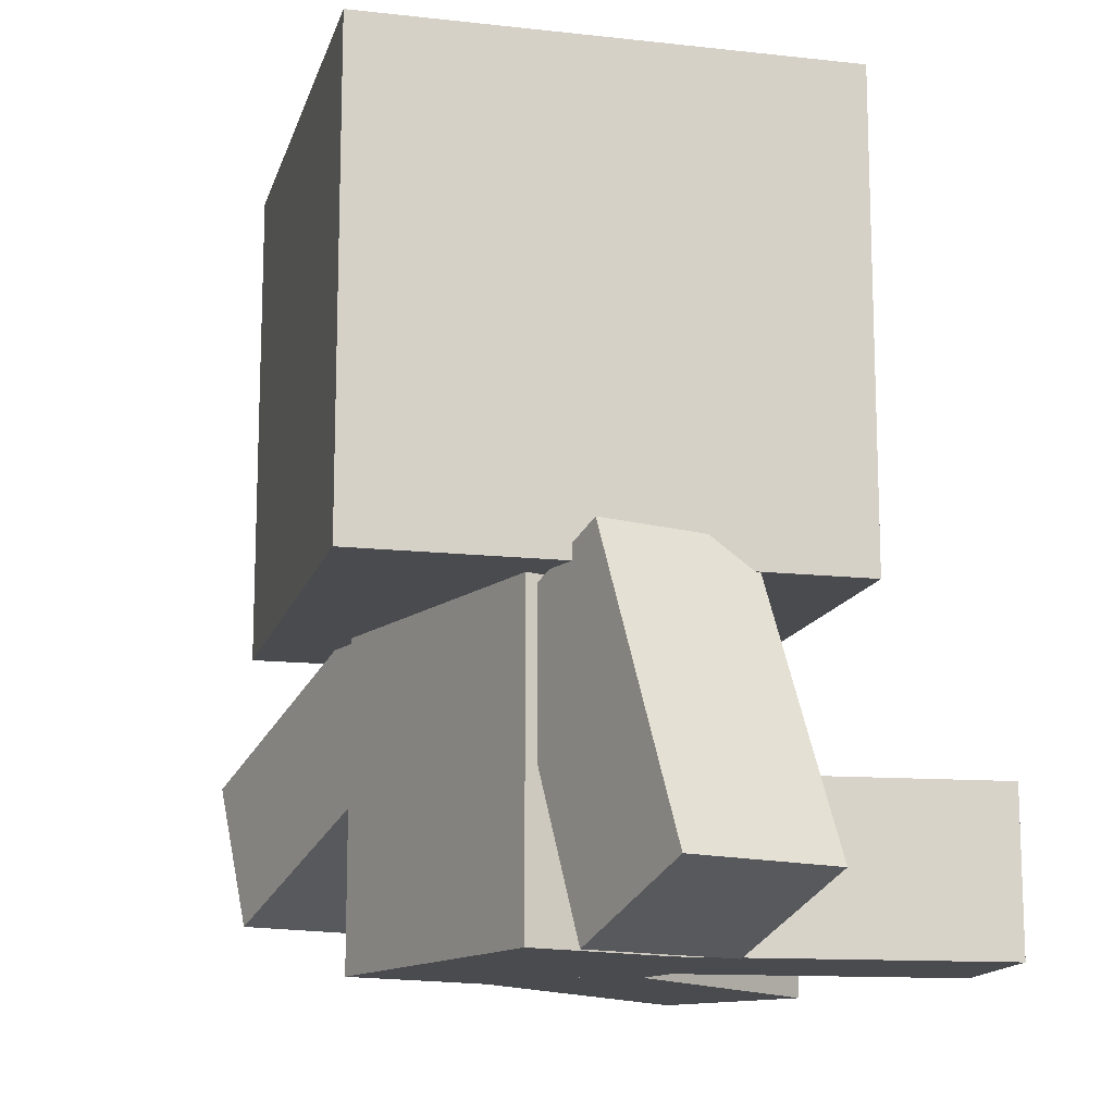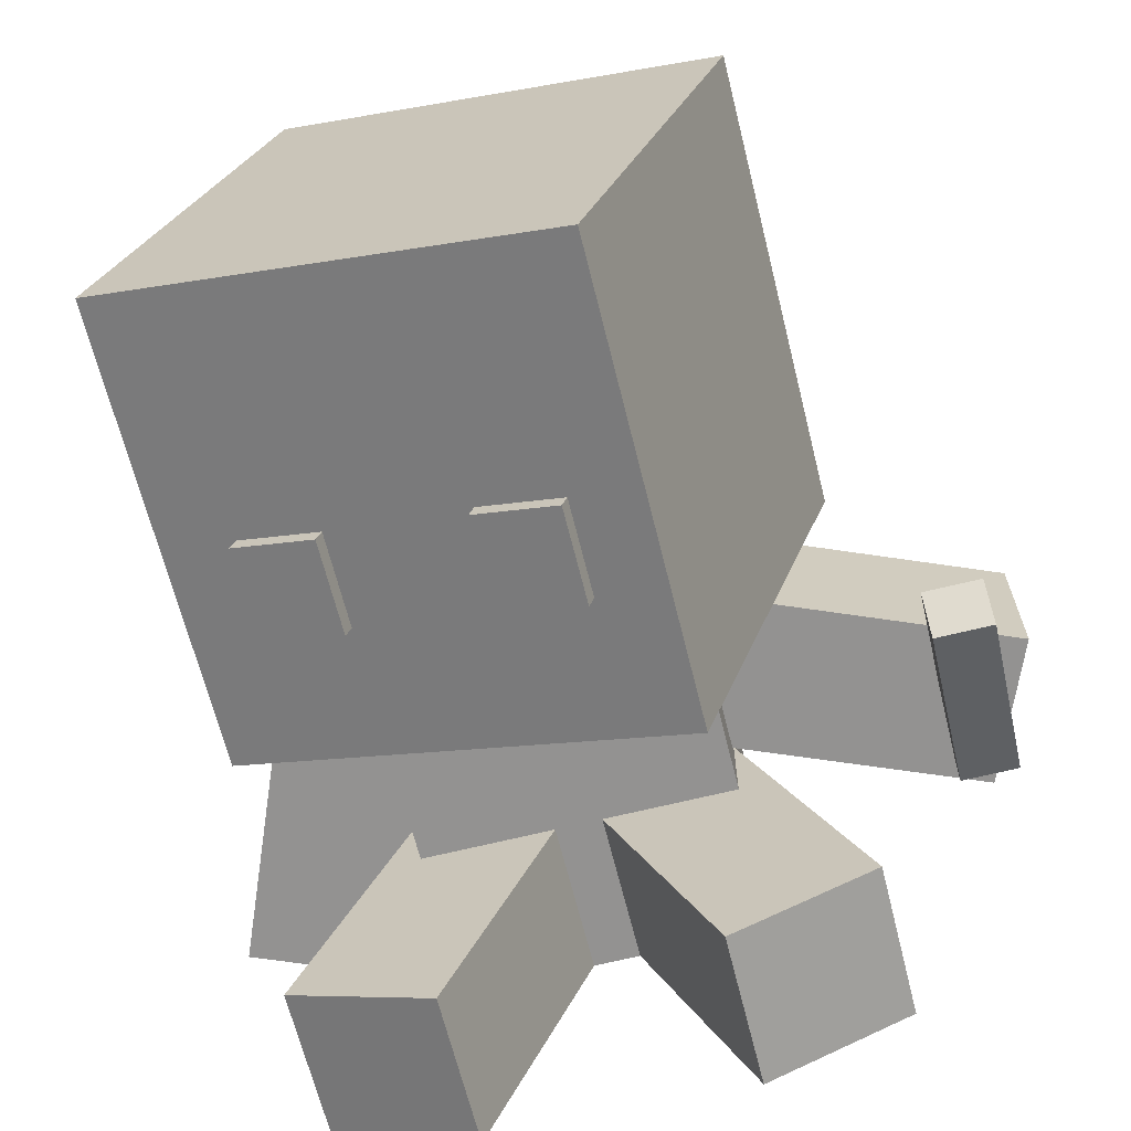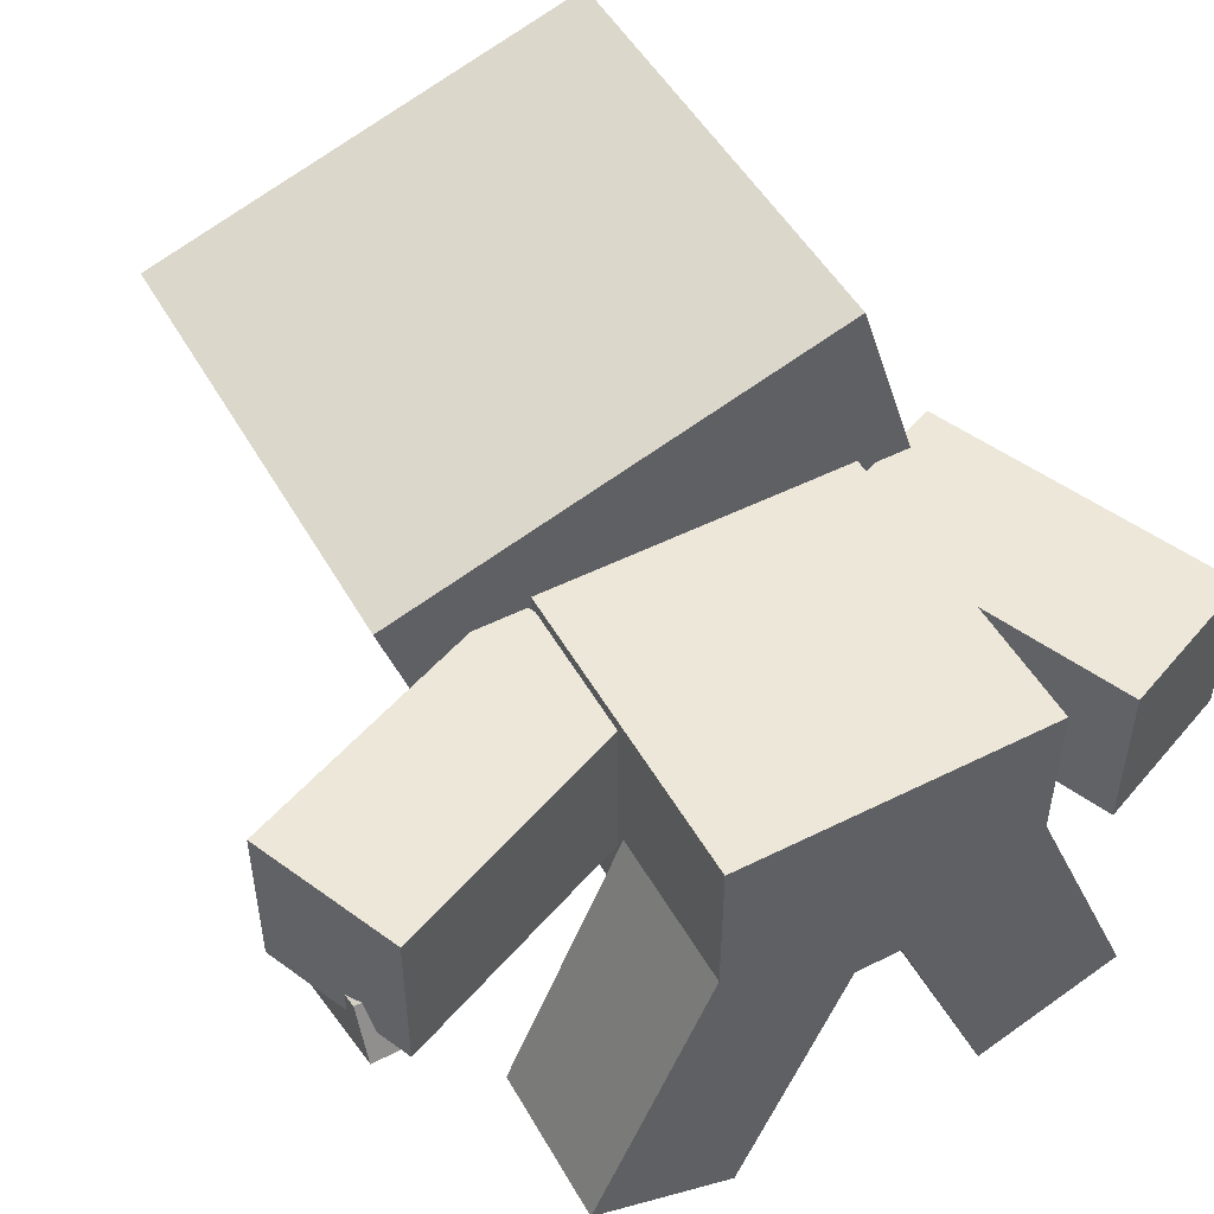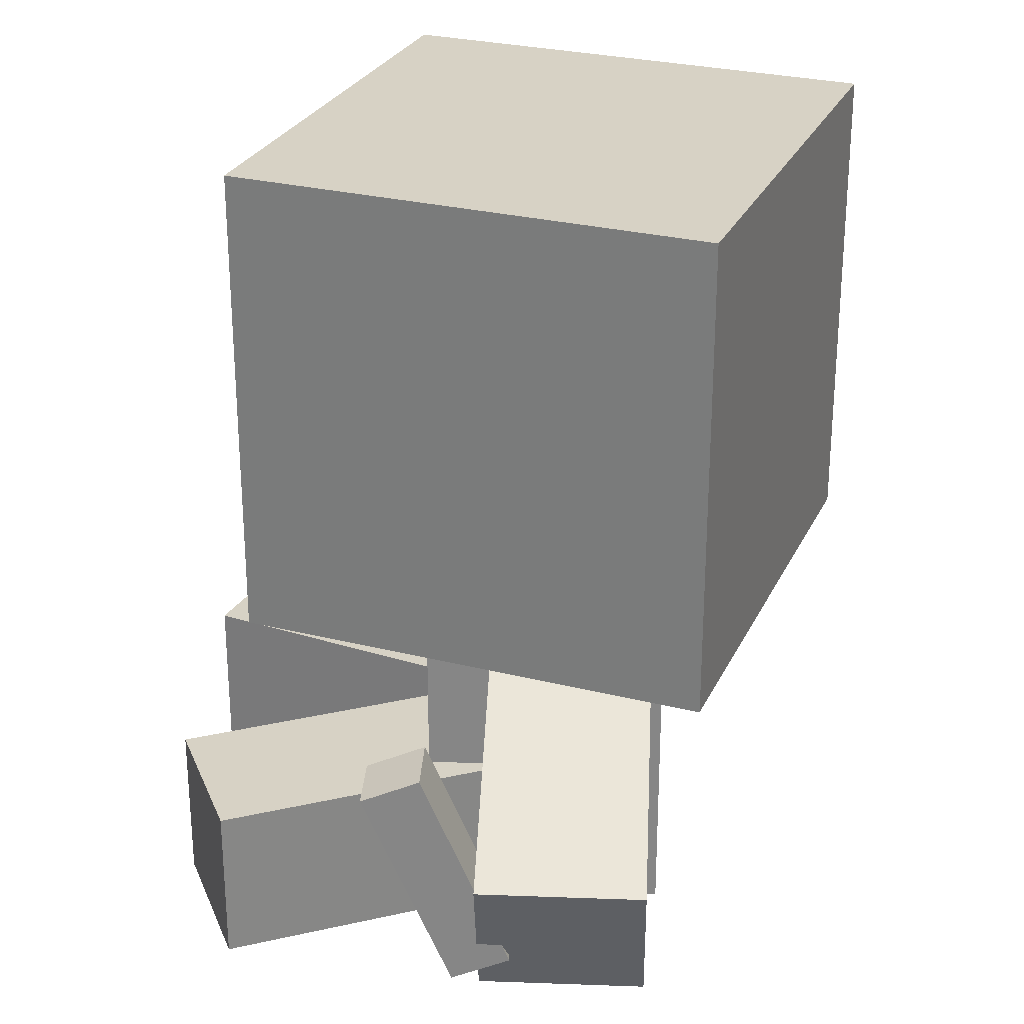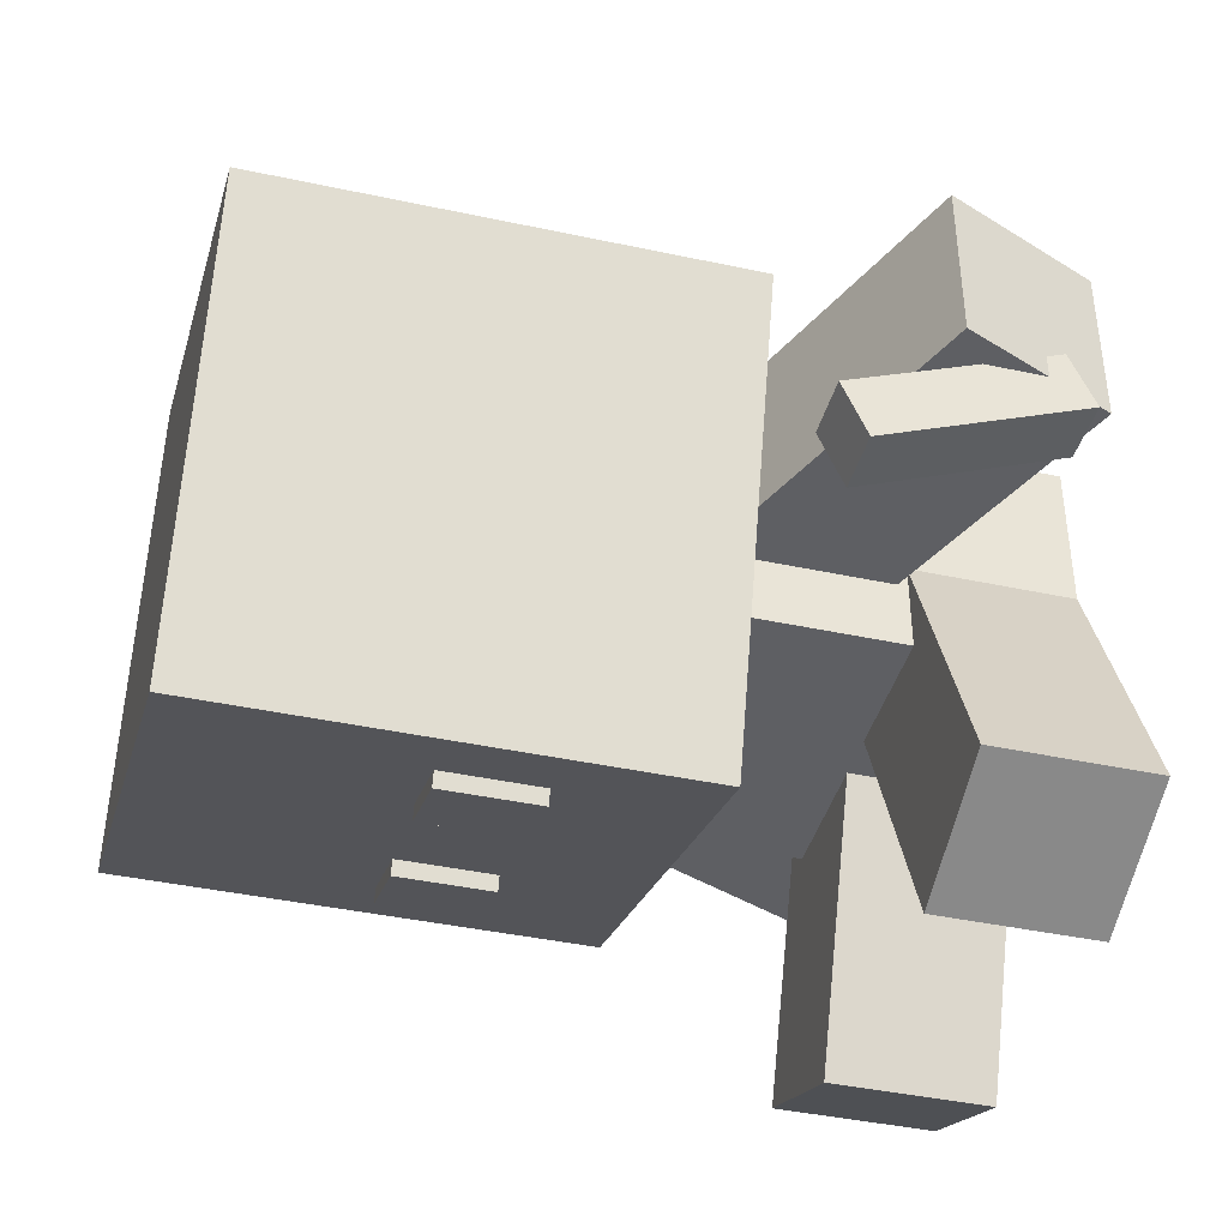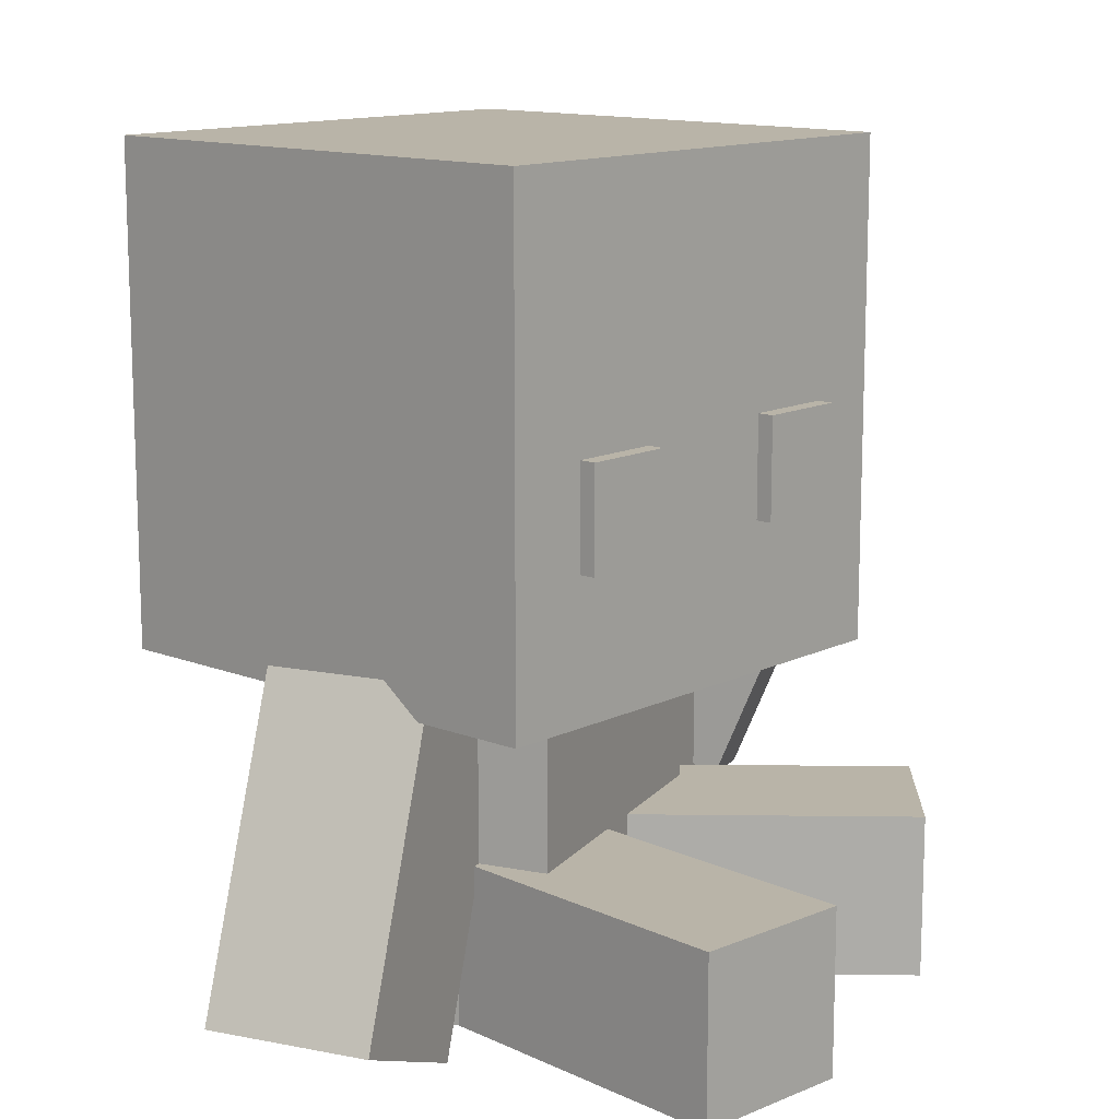
<metadata>
{"format":"obj","ext":"obj","renderer":"f3d","projection":"perspective","resolution":1024,"background":"white","views":[{"elev":-13.8,"azim":58.1,"up":"+Y"},{"elev":-66.5,"azim":-166.0,"up":"+Z"},{"elev":50.2,"azim":-28.8,"up":"+Z"},{"elev":27.5,"azim":-86.8,"up":"+Y"},{"elev":-41.0,"azim":-104.7,"up":"+Z"},{"elev":13.1,"azim":114.1,"up":"+Y"}]}
</metadata>
<code>
o cube
v 0.6197 0.625 0.8296
v 0.6197 0.25 0.8296
v 0.7347 0.625 0.4727
v 0.7347 0.25 0.4727
v 0.3778 0.625 0.3577
v 0.3778 0.25 0.3577
v 0.2628 0.625 0.7146
v 0.2628 0.25 0.7146
v 0.625 0.25 0.6875
v 0.625 -6.25e-08 0.6875
v 0.625 0.25 0.5
v 0.625 0 0.5
v 0.375 0.25 0.5
v 0.375 0 0.5
v 0.375 0.25 0.6875
v 0.375 -6.25e-08 0.6875
v 0.6229 0.125 0.5745
v 0.6229 0 0.5745
v 0.7186 0.125 0.3436
v 0.7186 0 0.3436
v 0.6031 0.125 0.2957
v 0.6031 0 0.2957
v 0.5075 0.125 0.5267
v 0.5075 0 0.5267
v 0.4925 0.125 0.5267
v 0.4925 0 0.5267
v 0.3969 0.125 0.2957
v 0.3969 0 0.2957
v 0.2814 0.125 0.3436
v 0.2814 0 0.3436
v 0.3771 0.125 0.5745
v 0.3771 0 0.5745
v 0.6974 0.2738 0.6781
v 0.7931 0.04281 0.6781
v 0.6974 0.2738 0.5531
v 0.7931 0.04281 0.5531
v 0.5819 0.2259 0.5531
v 0.6776 -0.005028 0.5531
v 0.5819 0.2259 0.6781
v 0.6776 -0.005028 0.6781
v 0.3666 0.265 0.6781
v 0.4144 0.1495 0.6781
v 0.3666 0.265 0.5531
v 0.4144 0.1495 0.5531
v 0.1356 0.1693 0.5531
v 0.1834 0.0538 0.5531
v 0.1356 0.1693 0.6781
v 0.1834 0.0538 0.6781
v 0.6752 0.4313 0.4535
v 0.6752 0.3547 0.4535
v 0.679 0.4313 0.4416
v 0.679 0.3547 0.4416
v 0.6136 0.4313 0.4205
v 0.6136 0.3547 0.4205
v 0.6098 0.4313 0.4324
v 0.6098 0.3547 0.4324
v 0.4967 0.4375 0.396
v 0.4967 0.3609 0.396
v 0.5006 0.4375 0.3841
v 0.5006 0.3609 0.3841
v 0.4351 0.4375 0.363
v 0.4351 0.3609 0.363
v 0.4313 0.4375 0.3749
v 0.4313 0.3609 0.3749
v 0.2094 0.2463 0.5128
v 0.2094 0.09039 0.5774
v 0.2094 0.2284 0.4695
v 0.2094 0.07245 0.5341
v 0.1625 0.2284 0.4695
v 0.1625 0.07245 0.5341
v 0.1625 0.2463 0.5128
v 0.1625 0.09039 0.5774
v 0.2094 0.1839 0.5386
v 0.1625 0.1839 0.5386
v 0.2094 0.166 0.4953
v 0.1625 0.166 0.4953
f 1 2 3
f 2 4 3
f 5 6 7
f 6 8 7
f 5 7 3
f 7 1 3
f 8 6 2
f 6 4 2
f 7 8 1
f 8 2 1
f 3 4 5
f 4 6 5
f 9 10 11
f 10 12 11
f 13 14 15
f 14 16 15
f 13 15 11
f 15 9 11
f 16 14 10
f 14 12 10
f 15 16 9
f 16 10 9
f 11 12 13
f 12 14 13
f 17 18 19
f 18 20 19
f 21 22 23
f 22 24 23
f 21 23 19
f 23 17 19
f 24 22 18
f 22 20 18
f 23 24 17
f 24 18 17
f 19 20 21
f 20 22 21
f 25 26 27
f 26 28 27
f 29 30 31
f 30 32 31
f 29 31 27
f 31 25 27
f 32 30 26
f 30 28 26
f 31 32 25
f 32 26 25
f 27 28 29
f 28 30 29
f 33 34 35
f 34 36 35
f 37 38 39
f 38 40 39
f 37 39 35
f 39 33 35
f 40 38 34
f 38 36 34
f 39 40 33
f 40 34 33
f 35 36 37
f 36 38 37
f 41 42 43
f 42 44 43
f 45 46 47
f 46 48 47
f 45 47 43
f 47 41 43
f 48 46 42
f 46 44 42
f 47 48 41
f 48 42 41
f 43 44 45
f 44 46 45
f 55 56 49
f 56 50 49
f 63 64 57
f 64 58 57
f 70 75 68
f 72 70 66
f 70 68 66
f 73 72 66
f 72 76 70
f 75 66 68
f 70 76 75
f 73 74 72
f 72 74 76
f 75 73 66
f 49 50 51
f 50 52 51
f 53 54 55
f 54 56 55
f 53 55 51
f 55 49 51
f 56 54 50
f 54 52 50
f 51 52 53
f 52 54 53
f 57 58 59
f 58 60 59
f 61 62 63
f 62 64 63
f 61 63 59
f 63 57 59
f 64 62 58
f 62 60 58
f 59 60 61
f 60 62 61
f 67 73 75
f 71 67 69
f 71 76 74
f 73 71 74
f 76 67 75
f 67 65 73
f 71 65 67
f 71 69 76
f 73 65 71
f 76 69 67

</code>
